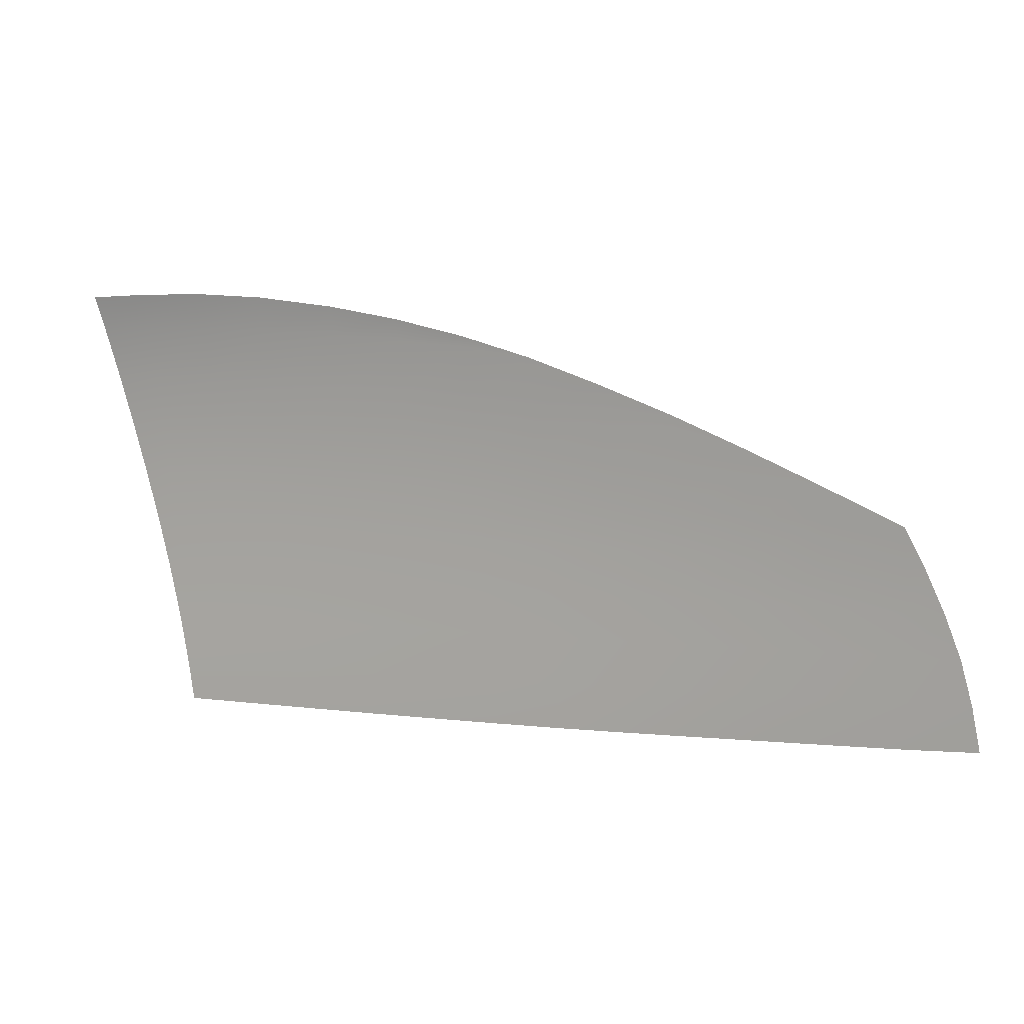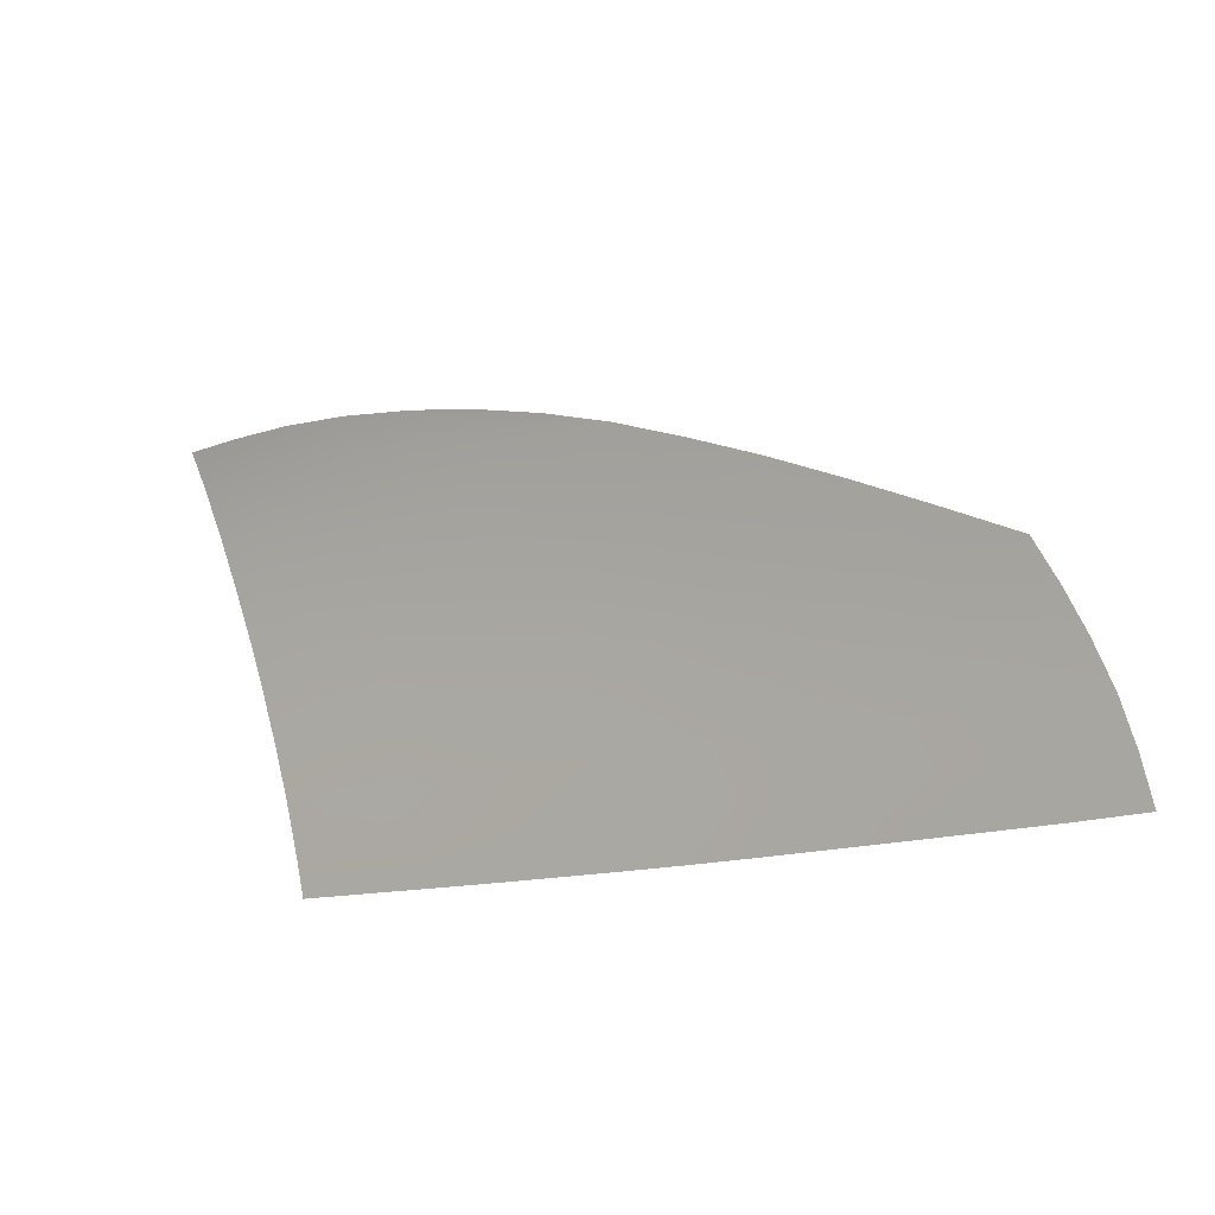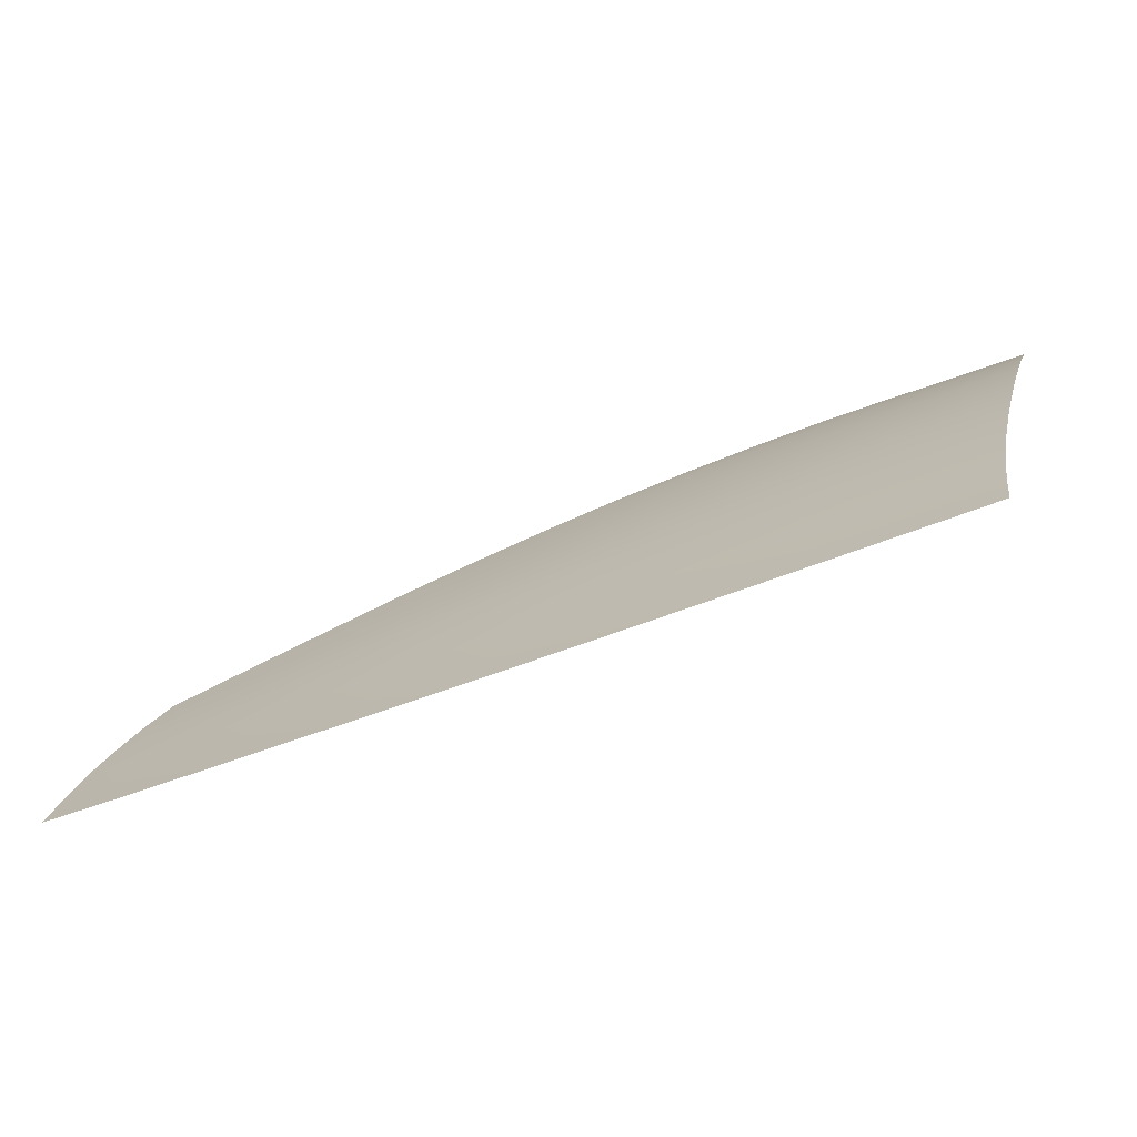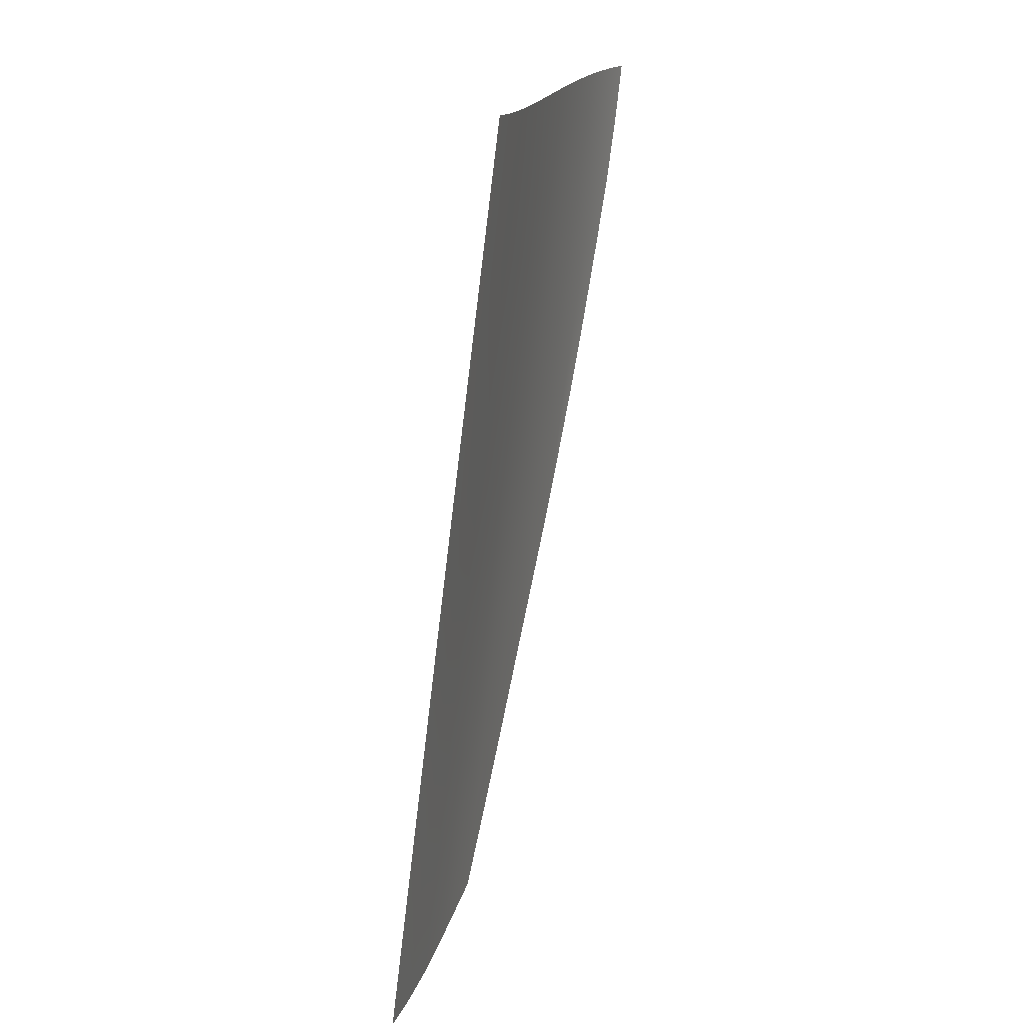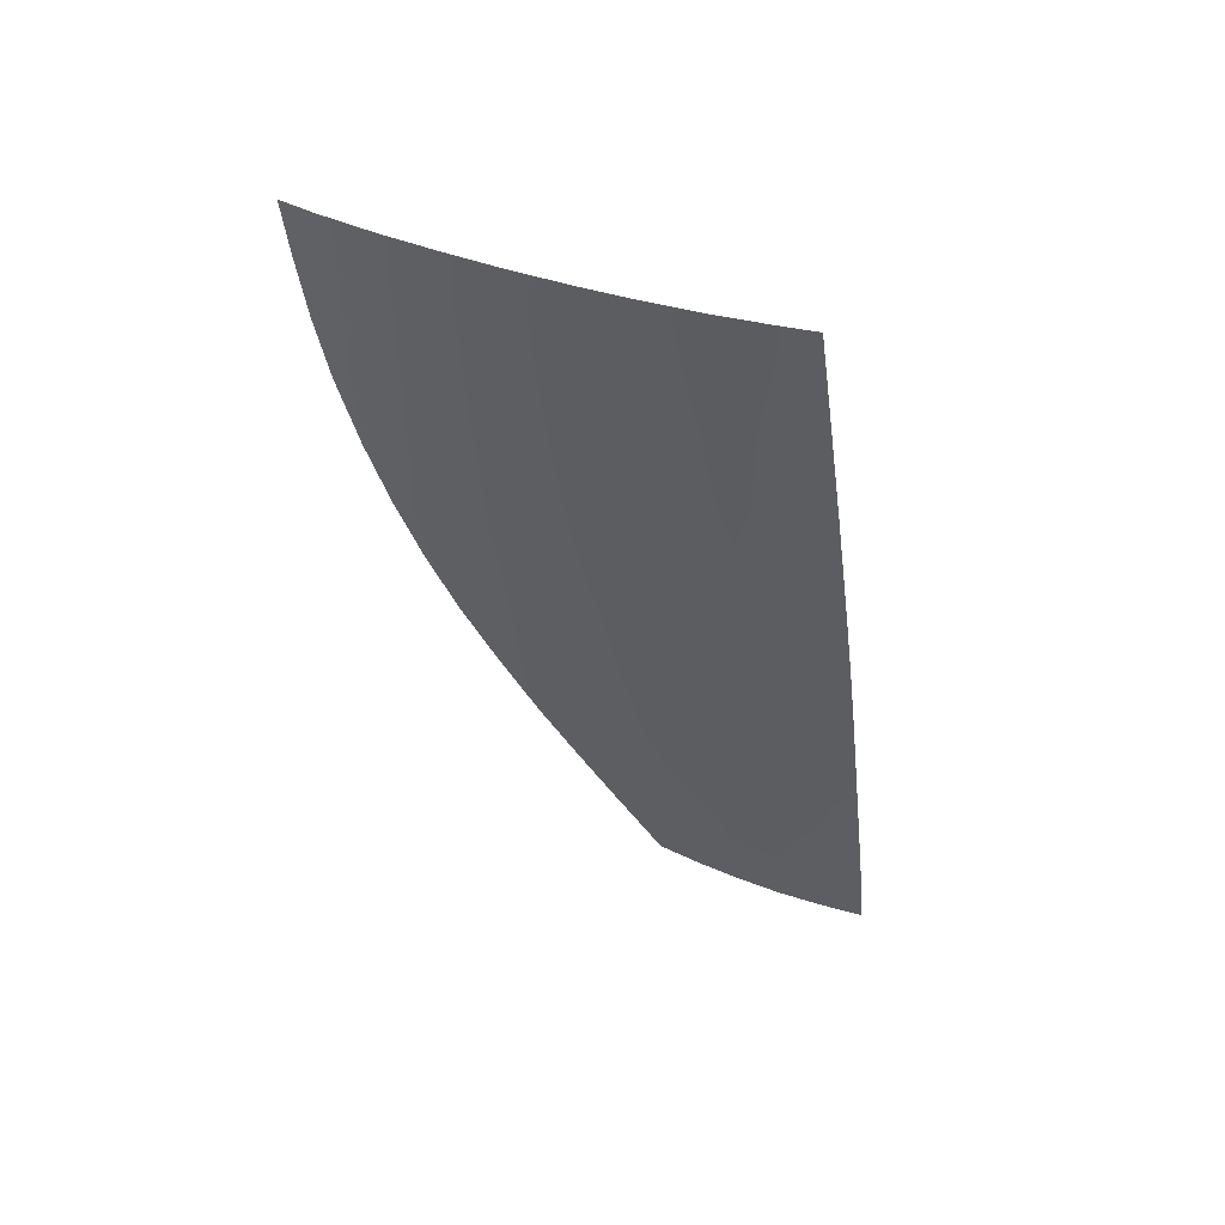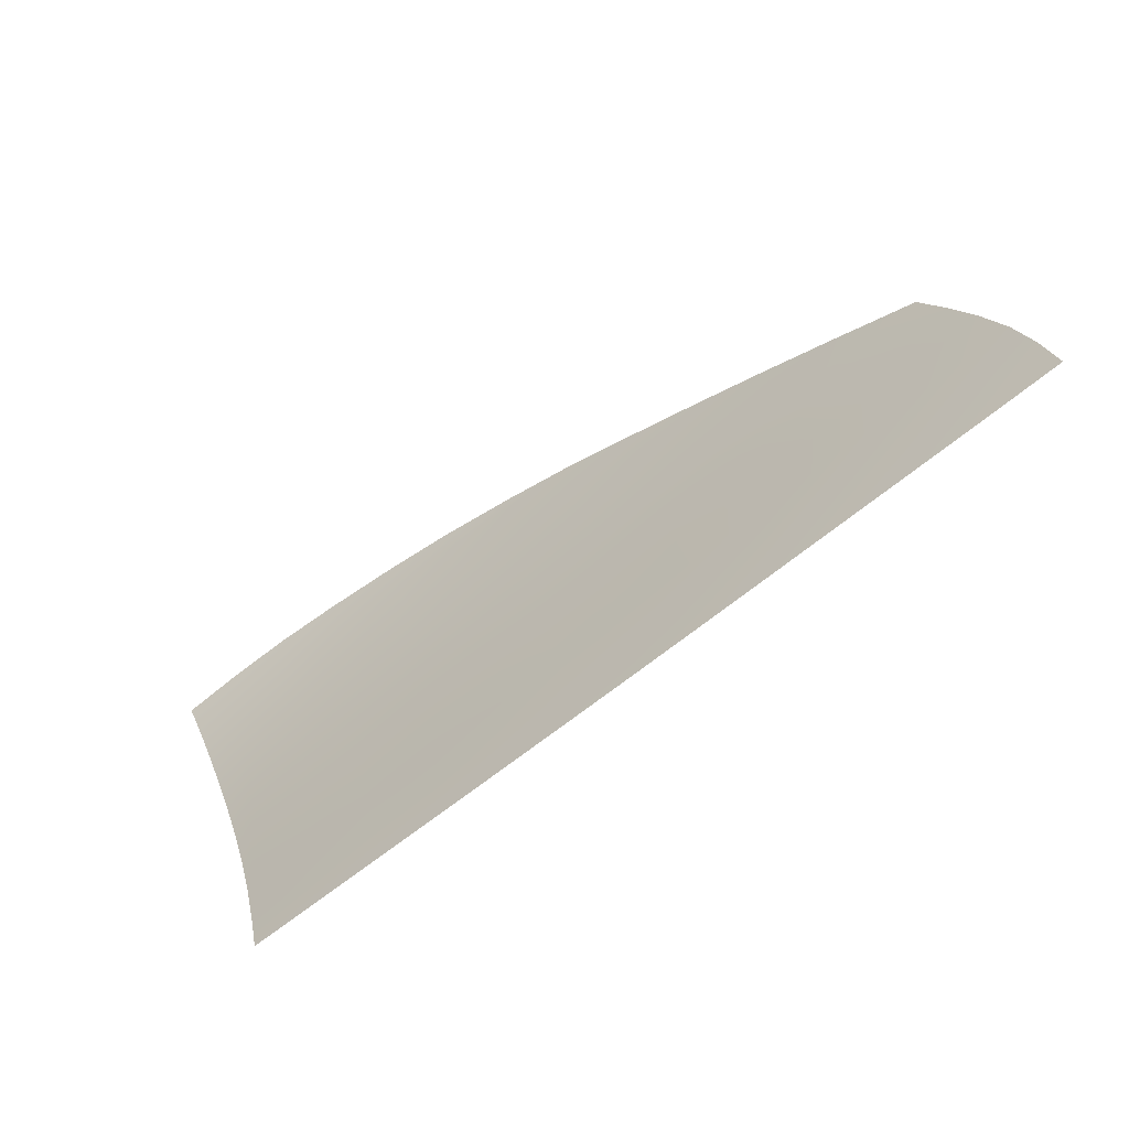
<metadata>
{"format":"obj","ext":"obj","renderer":"f3d","projection":"perspective","resolution":1024,"background":"white","views":[{"elev":-5.1,"azim":19.6,"up":"+Y"},{"elev":-20.3,"azim":35.3,"up":"+Y"},{"elev":-56.8,"azim":-160.4,"up":"+Y"},{"elev":-77.3,"azim":-97.4,"up":"+Y"},{"elev":-40.6,"azim":-86.3,"up":"+Z"},{"elev":-73.4,"azim":38.2,"up":"+Y"}]}
</metadata>
<code>
v  -12.79 20.68 -71.96
v  -12.97 20.69 -71.96
v  -12.82 25.65 -70.82
v  -13.43 25.68 -70.83
v  -14.8 35.61 -68.49
v  -12.87 35.44 -68.48
v  -14.06 30.66 -69.69
v  -12.84 30.57 -69.68
v  -17.25 50.25 -64.26
v  -12.94 49.92 -64.26
v  -16.44 45.41 -65.82
v  -12.92 45.02 -65.85
v  -18.01 55.01 -62.45
v  -12.97 54.74 -62.47
v  -18.45 57.98 -61.09
v  -12.98 57.85 -60.99
v  54.93 33.43 -66.59
v  48.24 34.13 -66.72
v  55.02 36.56 -65.64
v  48.23 37.93 -65.58
v  48.24 21.85 -70.04
v  54.93 21.42 -69.94
v  48.24 17.5 -71.14
v  54.93 17.14 -71.06
v  48.1 13.14 -72.33
v  54.84 12.8 -72.27
v  -12.77 17.11 -72.82
v  48.24 26.07 -68.94
v  54.93 25.55 -68.83
v  48.24 30.16 -67.86
v  54.93 29.57 -67.74
v  -15.61 40.53 -67.22
v  -12.89 40.26 -67.23
v  21.17 41.19 -65.89
v  27.84 40.43 -65.84
v  21.19 36.83 -67.13
v  27.87 36.11 -67.1
v  41.6 38.81 -65.67
v  34.71 39.63 -65.76
v  41.6 42.32 -64.58
v  34.71 43.8 -64.48
v  41.61 34.77 -66.86
v  41.61 30.71 -67.98
v  41.61 26.53 -69.06
v  41.61 22.23 -70.15
v  41.61 17.82 -71.25
v  41.36 13.49 -72.4
v  34.69 31.28 -68.11
v  34.7 35.43 -67
v  34.68 27.01 -69.19
v  34.68 22.63 -70.27
v  34.67 18.15 -71.36
v  34.61 13.84 -72.46
v  21.19 32.48 -68.26
v  27.87 31.86 -68.21
v  21.19 28.04 -69.35
v  27.87 27.51 -69.29
v  21.19 23.5 -70.44
v  27.87 23.06 -70.37
v  21.19 18.88 -71.53
v  27.87 18.5 -71.45
v  27.87 14.22 -72.52
v  21.14 14.65 -72.58
v  -6.5 57.5 -61.01
v  -6.542 54.28 -62.51
v  -6.542 49.33 -64.31
v  -6.543 44.32 -65.9
v  -6.551 39.66 -67.2
v  -6.549 34.93 -68.43
v  -6.548 30.14 -69.6
v  -6.546 25.28 -70.74
v  -6.545 20.38 -71.86
v  -6.505 16.63 -72.78
v  27.94 49.41 -62.92
v  21.18 50.8 -62.77
v  21.3 51.79 -62.39
v  21.17 46.05 -64.41
v  27.84 45.06 -64.43
v  41.63 43.37 -64.26
v  34.65 46.56 -63.57
v  48.36 40.01 -64.93
v  62.33 28.84 -67.63
v  62.49 32.57 -66.47
v  64.18 28.68 -67.6
v  62.18 24.96 -68.75
v  65.65 24.69 -68.69
v  62.02 20.93 -69.86
v  66.85 20.62 -69.81
v  61.85 16.75 -71
v  67.62 16.45 -70.95
v  61.59 12.48 -72.21
v  68.07 12.25 -72.14
v  0.2156 56.75 -61.23
v  7.785 55.39 -61.55
v  0.071 53.62 -62.57
v  7.76 52.76 -62.65
v  0.0724 48.61 -64.35
v  7.761 47.73 -64.38
v  0.0733 43.55 -65.93
v  7.763 42.69 -65.93
v  0.076 38.95 -67.23
v  7.768 38.19 -67.2
v  0.0764 34.31 -68.42
v  0.0768 29.61 -69.56
v  0.0772 24.83 -70.68
v  0.0776 20 -71.79
v  0.0991 16.14 -72.73
v  7.768 33.65 -68.36
v  7.768 29.04 -69.49
v  7.768 24.34 -70.6
v  7.768 19.58 -71.7
v  7.665 15.58 -72.68
v  14.49 53.81 -61.91
v  14.45 51.88 -62.72
v  14.45 46.94 -64.4
v  14.45 41.95 -65.92
v  14.46 37.53 -67.16
v  14.46 33.09 -68.3
v  14.46 28.56 -69.41
v  14.46 23.94 -70.51
v  14.46 19.25 -71.6
v  14.4 15.11 -72.63
g Y191_13_265B_L_1_DTaSI_Y191_13_265B_L
f 1 2 3
f 3 2 4
f 5 6 7
f 7 6 8
f 9 10 11
f 11 10 12
f 13 14 9
f 9 14 10
f 15 16 13
f 13 16 14
f 17 18 19
f 19 18 20
f 21 22 23
f 23 22 24
f 23 24 25
f 25 24 26
f 2 1 27
f 28 29 21
f 21 29 22
f 7 8 4
f 4 8 3
f 30 31 28
f 28 31 29
f 18 17 30
f 30 17 31
f 32 33 5
f 5 33 6
f 11 12 32
f 32 12 33
f 34 35 36
f 36 35 37
f 38 39 40
f 40 39 41
f 42 18 43
f 43 18 30
f 43 30 44
f 44 30 28
f 44 28 45
f 45 28 21
f 45 21 46
f 46 21 23
f 23 25 46
f 46 25 47
f 43 48 42
f 42 48 49
f 44 50 43
f 43 50 48
f 45 51 44
f 44 51 50
f 46 52 45
f 45 52 51
f 47 53 46
f 46 53 52
f 36 37 54
f 54 37 55
f 54 55 56
f 56 55 57
f 56 57 58
f 58 57 59
f 58 59 60
f 60 59 61
f 62 63 61
f 61 63 60
f 16 64 14
f 14 64 65
f 14 65 10
f 10 65 66
f 67 12 66
f 66 12 10
f 12 67 33
f 33 67 68
f 33 68 6
f 6 68 69
f 70 8 69
f 69 8 6
f 8 70 3
f 3 70 71
f 72 1 71
f 71 1 3
f 1 72 27
f 27 72 73
f 74 75 76
f 75 74 77
f 77 74 78
f 77 78 34
f 34 78 35
f 40 41 79
f 79 41 80
f 39 38 49
f 49 38 42
f 81 40 79
f 40 81 38
f 38 81 20
f 38 20 42
f 42 20 18
f 19 20 81
f 82 83 84
f 82 84 85
f 85 84 86
f 85 86 87
f 87 86 88
f 87 88 89
f 89 88 90
f 89 90 91
f 91 90 92
f 19 83 17
f 91 26 89
f 89 26 24
f 41 78 80
f 80 78 74
f 39 35 41
f 41 35 78
f 35 39 37
f 37 39 49
f 37 49 55
f 55 49 48
f 55 48 57
f 57 48 50
f 57 50 59
f 59 50 51
f 59 51 61
f 61 51 52
f 53 62 52
f 52 62 61
f 93 94 95
f 95 94 96
f 95 96 97
f 97 96 98
f 99 100 101
f 101 100 102
f 64 93 65
f 65 93 95
f 65 95 66
f 66 95 97
f 66 97 67
f 67 97 99
f 101 68 99
f 99 68 67
f 68 101 69
f 69 101 103
f 69 103 70
f 70 103 104
f 105 71 104
f 104 71 70
f 71 105 72
f 72 105 106
f 107 73 106
f 106 73 72
f 101 102 103
f 103 102 108
f 103 108 104
f 104 108 109
f 104 109 105
f 105 109 110
f 105 110 106
f 106 110 111
f 112 107 111
f 111 107 106
f 97 98 99
f 99 98 100
f 113 76 114
f 114 76 75
f 77 115 75
f 75 115 114
f 34 116 77
f 77 116 115
f 36 117 34
f 34 117 116
f 117 36 118
f 118 36 54
f 118 54 119
f 119 54 56
f 119 56 120
f 120 56 58
f 120 58 121
f 121 58 60
f 63 122 60
f 60 122 121
f 94 113 96
f 96 113 114
f 96 114 98
f 98 114 115
f 98 115 100
f 100 115 116
f 117 102 116
f 116 102 100
f 102 117 108
f 108 117 118
f 108 118 109
f 109 118 119
f 109 119 110
f 110 119 120
f 110 120 111
f 111 120 121
f 122 112 121
f 121 112 111
f 89 24 87
f 87 24 22
f 87 22 85
f 85 22 29
f 85 29 82
f 82 29 31
f 82 31 83
f 83 31 17

</code>
